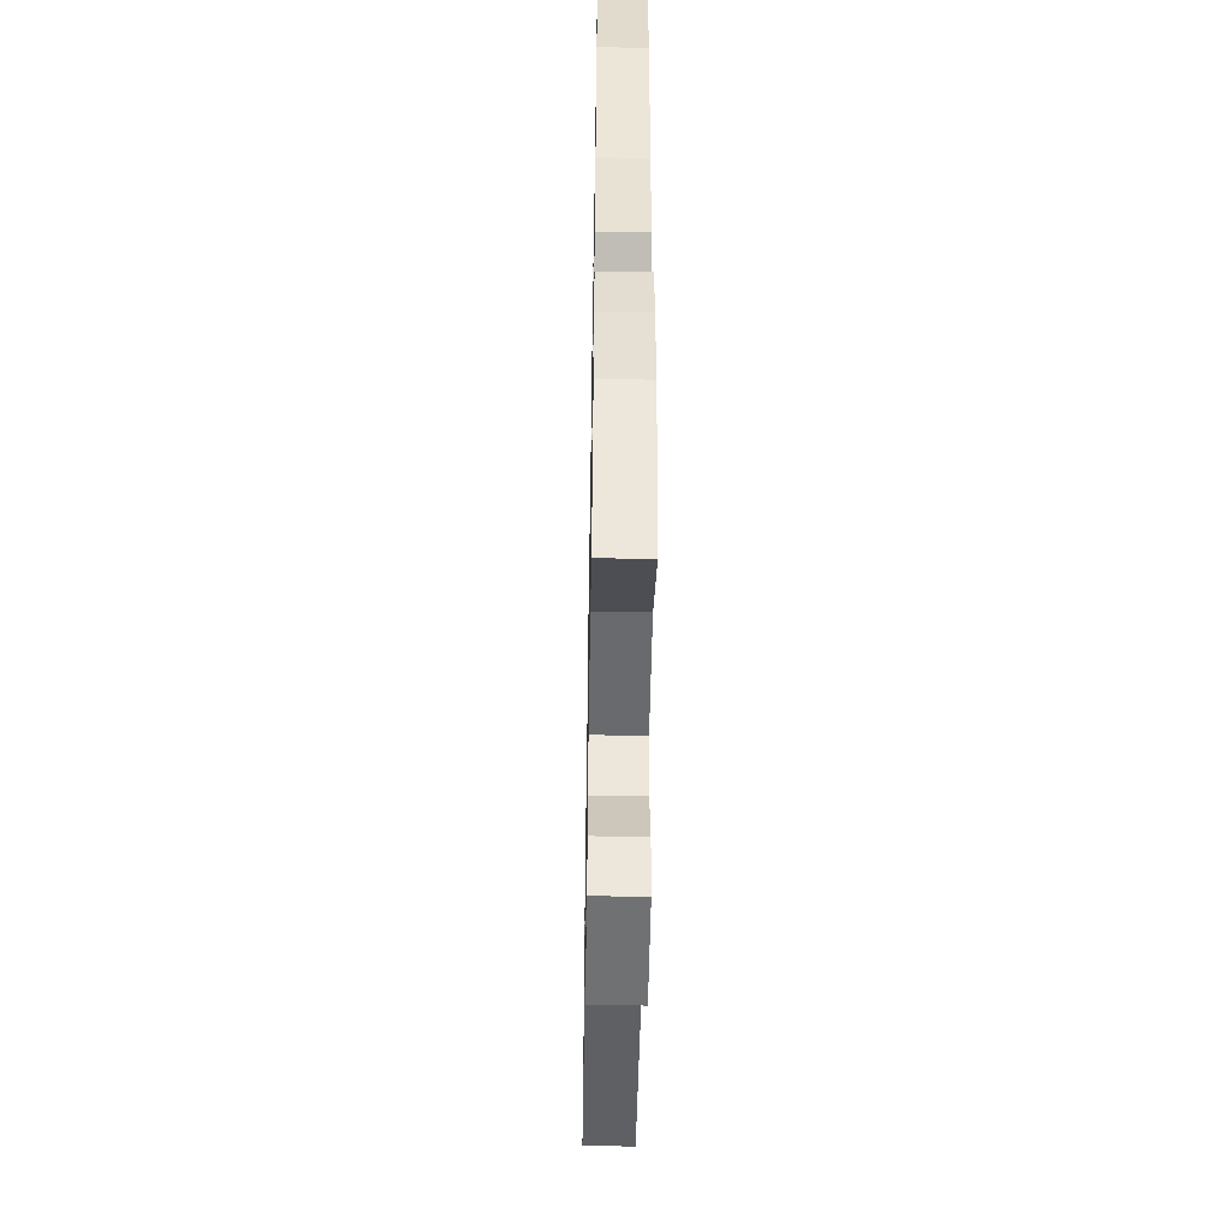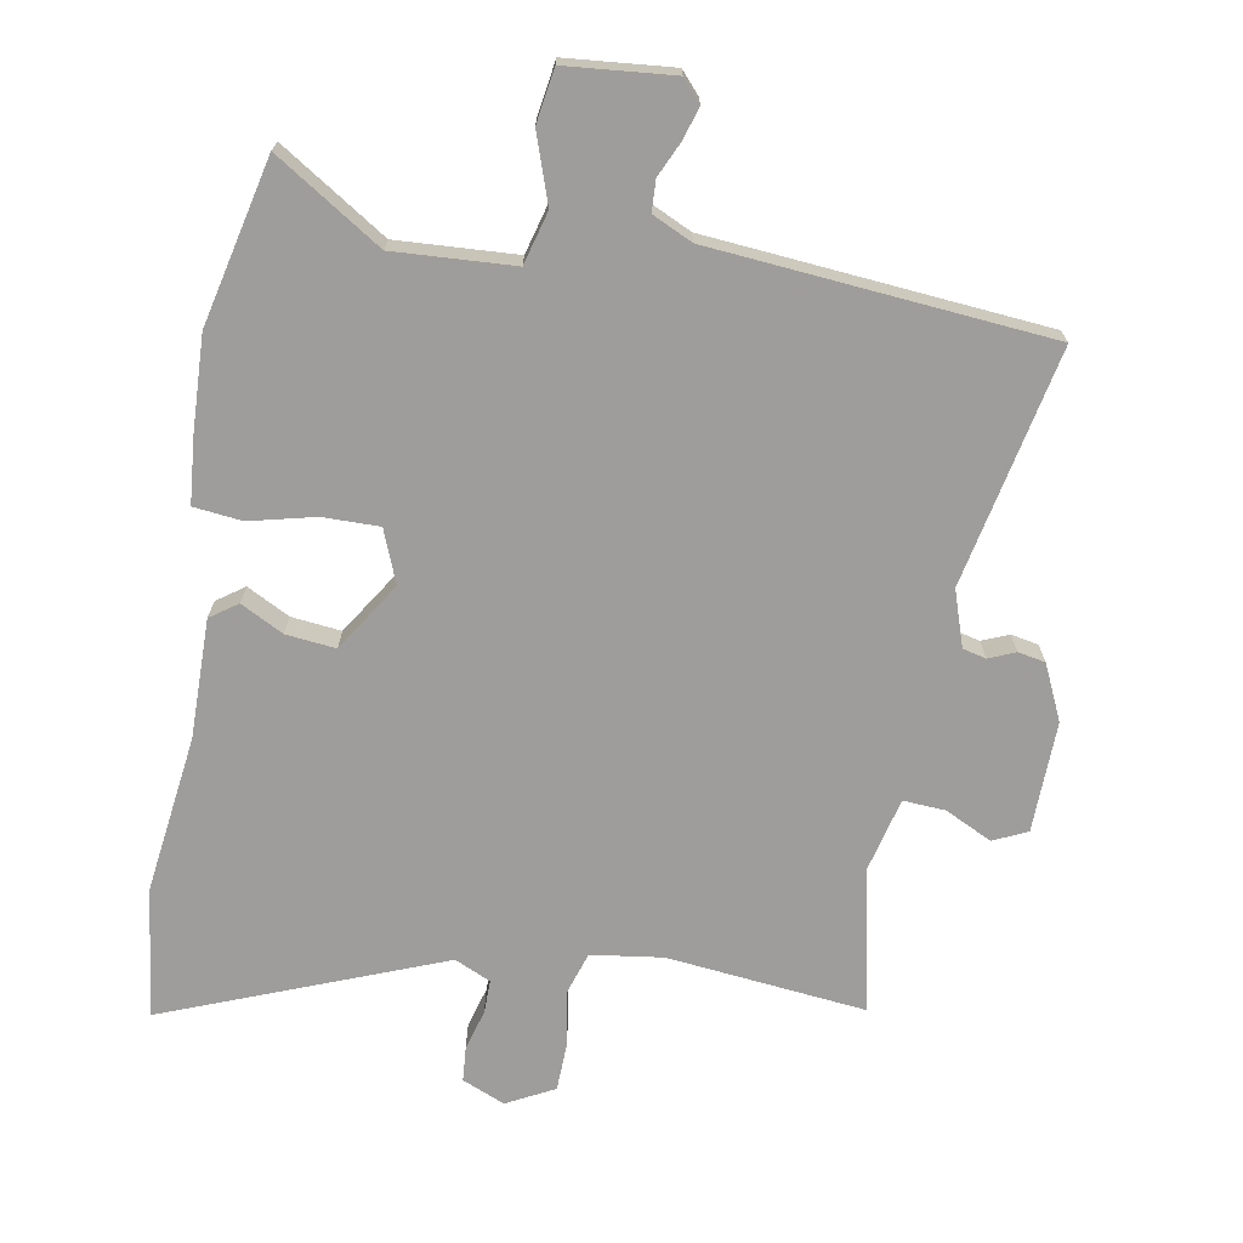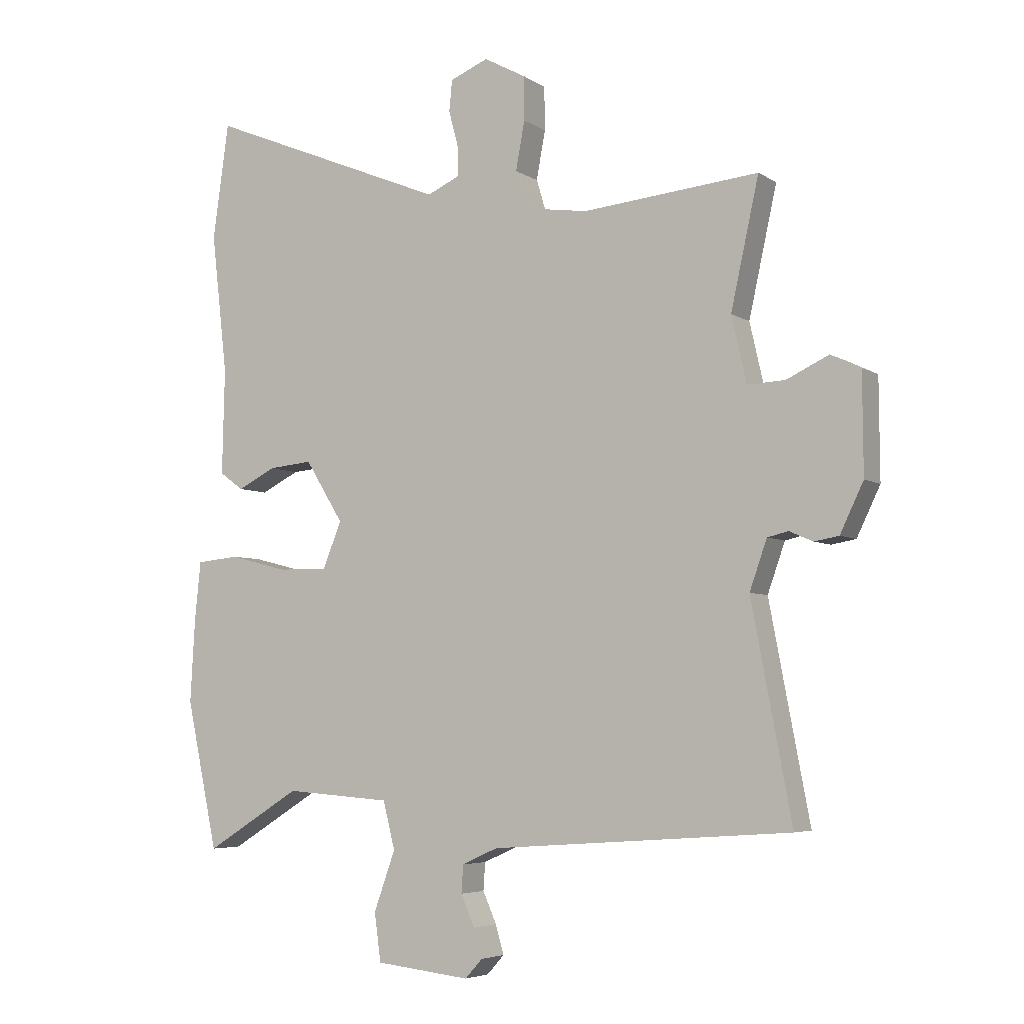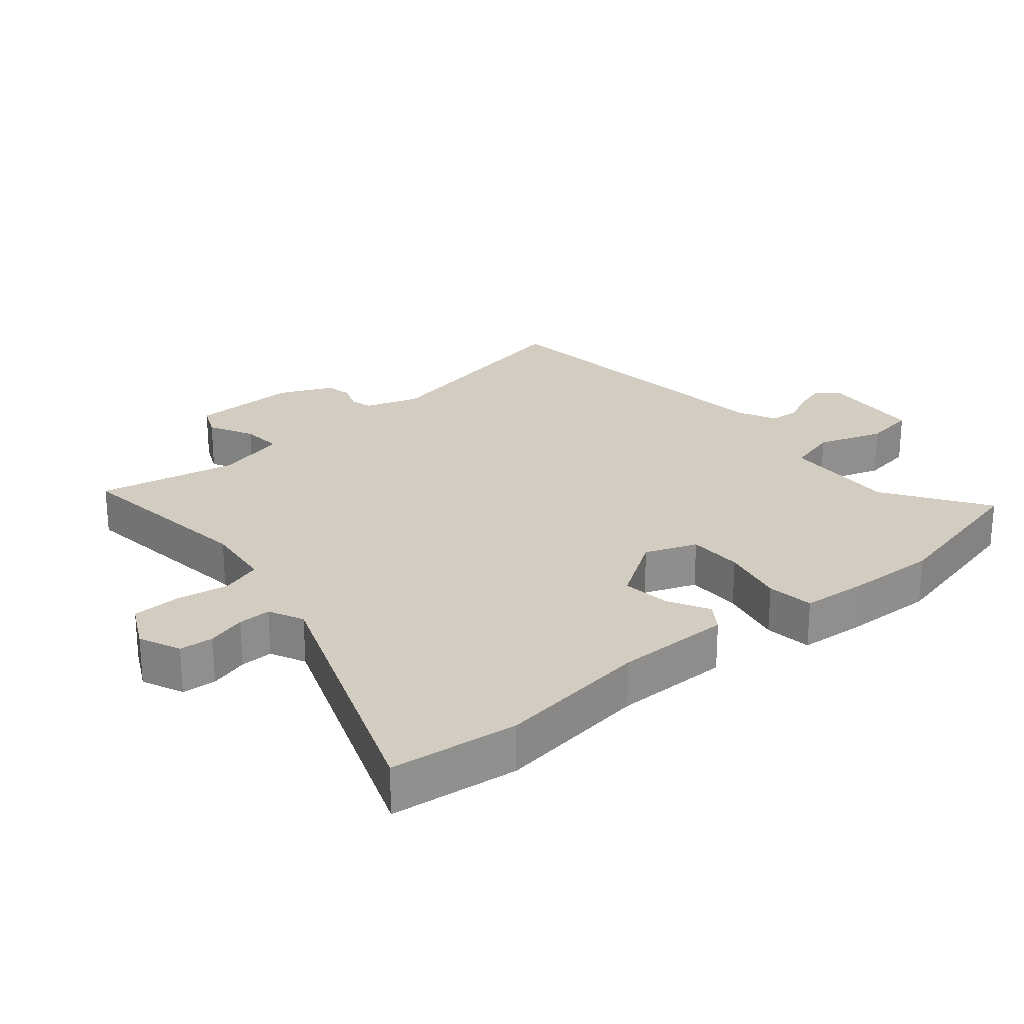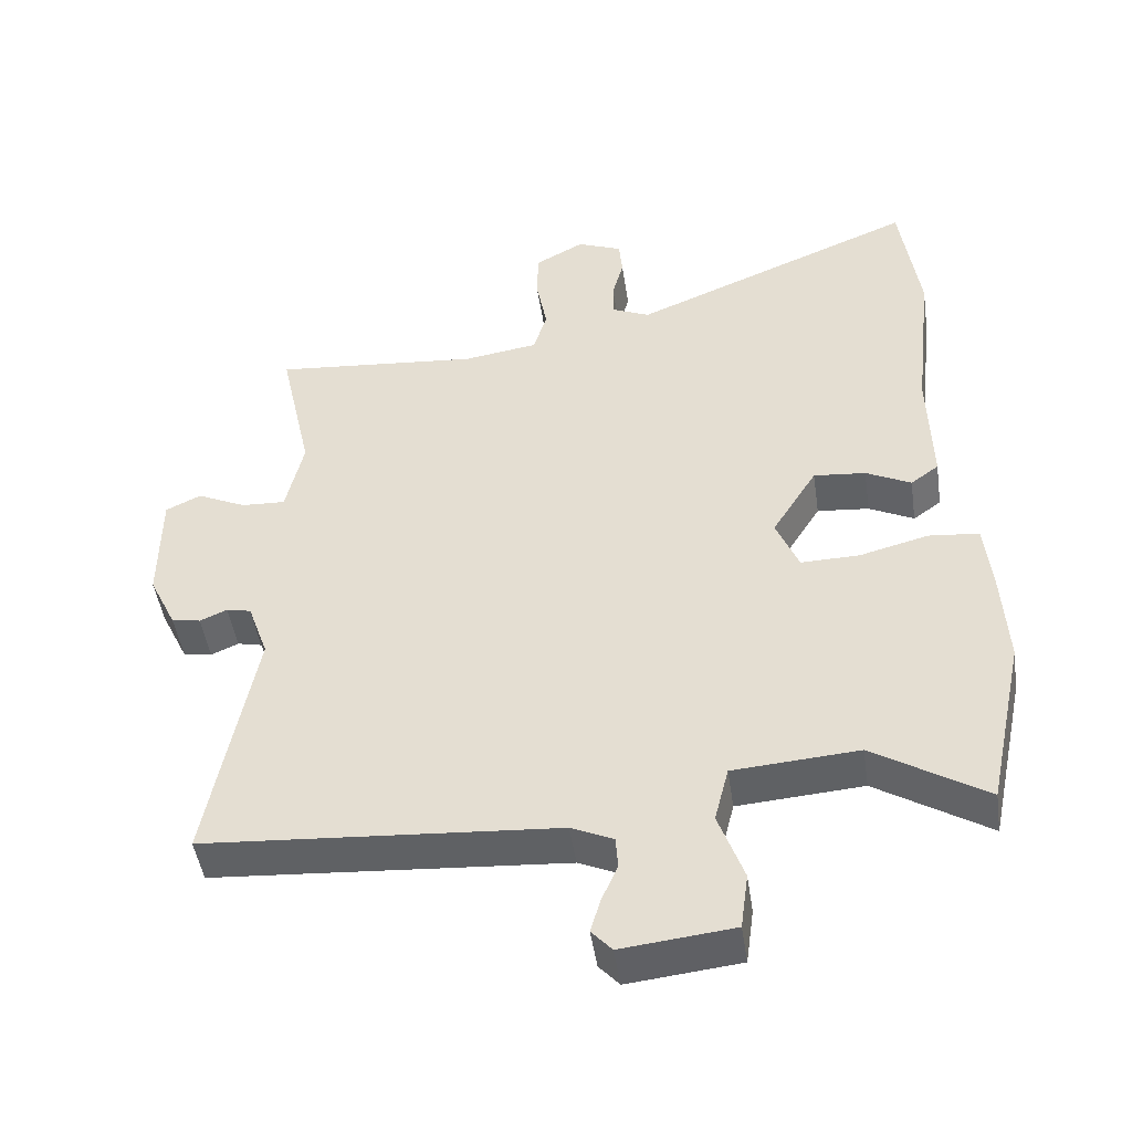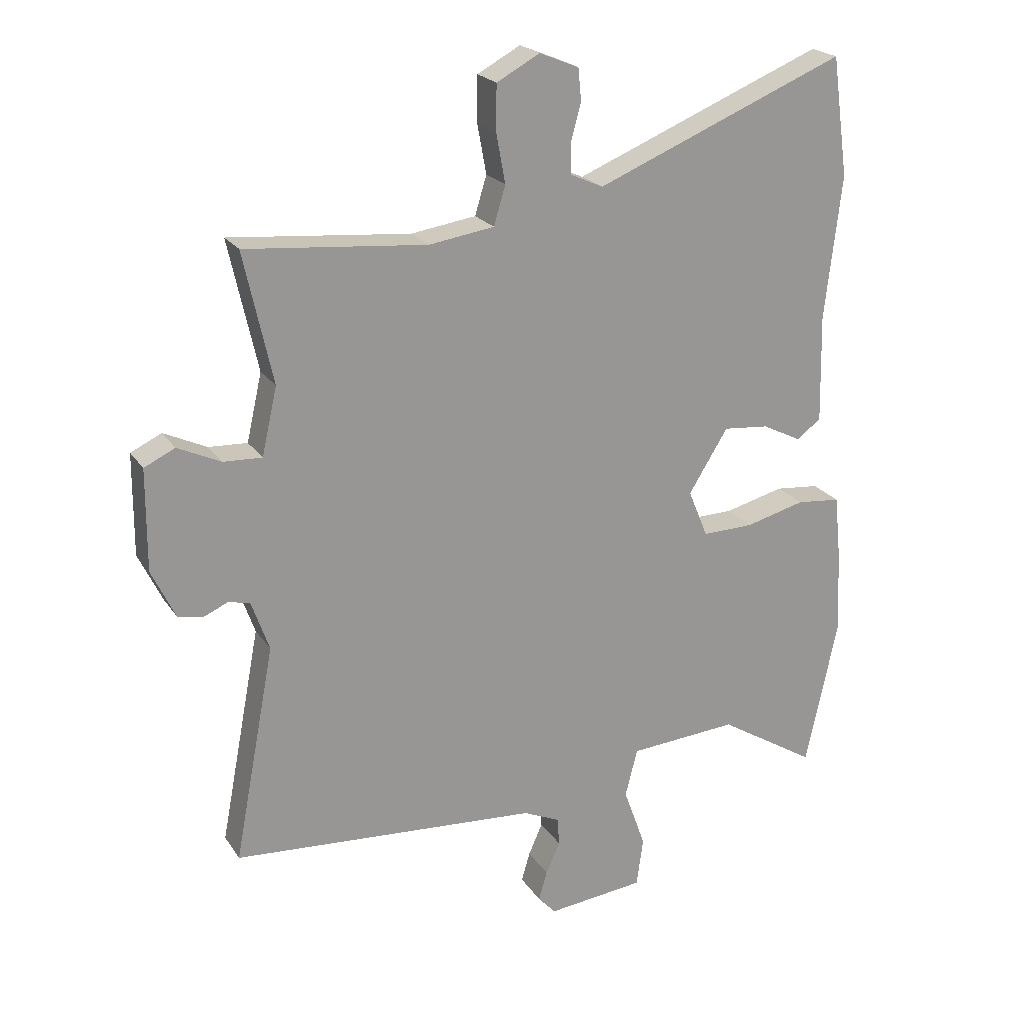
<metadata>
{"format":"obj","ext":"obj","renderer":"f3d","projection":"perspective","resolution":1024,"background":"white","views":[{"elev":-49.0,"azim":89.0,"up":"+Z"},{"elev":-70.4,"azim":169.1,"up":"+Y"},{"elev":-5.2,"azim":-150.9,"up":"+Z"},{"elev":24.6,"azim":48.4,"up":"+Y"},{"elev":-47.0,"azim":8.4,"up":"+Z"},{"elev":21.8,"azim":-24.6,"up":"+Z"}]}
</metadata>
<code>
v 0.54 0.07 -0.315
v 0.487 0.07 -0.562
v 0.327 0.07 -0.463
v 0.149 0.07 -0.476
v 0.129 0.07 -0.555
v 0.165 0.07 -0.655
v 0.154 0.07 -0.735
v -0.005 0.07 -0.752
v -0.034 0.07 -0.72
v -0.02 0.07 -0.672
v 0.003 0.07 -0.62
v 0 0.07 -0.574
v -0.06 0.07 -0.547
v -0.562 0.07 -0.511
v -0.495 0.07 -0.157
v -0.524 0.07 -0.075
v -0.559 0.07 -0.067
v -0.598 0.07 -0.084
v -0.639 0.07 -0.077
v -0.678 0.07 0.004
v -0.677 0.07 0.169
v -0.627 0.07 0.193
v -0.557 0.07 0.16
v -0.494 0.07 0.157
v -0.469 0.07 0.267
v -0.516 0.07 0.48
v -0.221 0.07 0.453
v -0.115 0.07 0.469
v -0.096 0.07 0.532
v -0.111 0.07 0.613
v -0.11 0.07 0.686
v -0.04 0.07 0.724
v 0.024 0.07 0.698
v 0.029 0.07 0.646
v 0.013 0.07 0.586
v 0.013 0.07 0.536
v 0.067 0.07 0.512
v 0.475 0.07 0.679
v 0.502 0.07 0.485
v 0.475 0.07 0.251
v 0.479 0.07 0.074
v 0.439 0.07 0.045
v 0.375 0.07 0.077
v 0.301 0.07 0.084
v 0.237 0.07 -0.019
v 0.269 0.07 -0.097
v 0.353 0.07 -0.095
v 0.45 0.07 -0.07
v 0.522 0.07 -0.077
v 0.532 0.07 -0.174
v 0.54 0 -0.315
v 0.487 0 -0.562
v 0.327 0 -0.463
v 0.149 0 -0.476
v 0.129 0 -0.555
v 0.165 0 -0.655
v 0.154 0 -0.735
v -0.005 0 -0.752
v -0.034 0 -0.72
v -0.02 0 -0.672
v 0.003 0 -0.62
v 0 0 -0.574
v -0.06 0 -0.547
v -0.562 0 -0.511
v -0.495 0 -0.157
v -0.524 0 -0.075
v -0.559 0 -0.067
v -0.598 0 -0.084
v -0.639 0 -0.077
v -0.678 0 0.004
v -0.677 0 0.169
v -0.627 0 0.193
v -0.557 0 0.16
v -0.494 0 0.157
v -0.469 0 0.267
v -0.516 0 0.48
v -0.221 0 0.453
v -0.115 0 0.469
v -0.096 0 0.532
v -0.111 0 0.613
v -0.11 0 0.686
v -0.04 0 0.724
v 0.024 0 0.698
v 0.029 0 0.646
v 0.013 0 0.586
v 0.013 0 0.536
v 0.067 0 0.512
v 0.475 0 0.679
v 0.502 0 0.485
v 0.475 0 0.251
v 0.479 0 0.074
v 0.439 0 0.045
v 0.375 0 0.077
v 0.301 0 0.084
v 0.237 0 -0.019
v 0.269 0 -0.097
v 0.353 0 -0.095
v 0.45 0 -0.07
v 0.522 0 -0.077
v 0.532 0 -0.174
f 47 48 49 50
f 46 47 50 1
f 40 41 42 43
f 40 43 44
f 37 38 39 40
f 36 37 40 44
f 32 33 34 35
f 32 35 36
f 29 30 31 32
f 29 32 36
f 28 29 36 44
f 25 26 27
f 24 25 27 28
f 20 21 22 23
f 20 23 24
f 17 18 19 20
f 16 17 20 24
f 15 16 24 28
f 13 14 15 28
f 8 9 10 11
f 6 7 8 11
f 5 6 11 12
f 4 5 12 13
f 46 1 2 3
f 45 46 3 4
f 28 44 45
f 4 13 28 45
f 100 99 98 97
f 51 100 97 96
f 93 92 91 90
f 94 93 90
f 90 89 88 87
f 94 90 87 86
f 85 84 83 82
f 86 85 82
f 82 81 80 79
f 86 82 79
f 94 86 79 78
f 77 76 75
f 78 77 75 74
f 73 72 71 70
f 74 73 70
f 70 69 68 67
f 74 70 67 66
f 78 74 66 65
f 78 65 64 63
f 61 60 59 58
f 61 58 57 56
f 62 61 56 55
f 63 62 55 54
f 53 52 51 96
f 54 53 96 95
f 95 94 78
f 95 78 63 54
f 1 51 52 2
f 2 52 53 3
f 3 53 54 4
f 4 54 55 5
f 5 55 56 6
f 6 56 57 7
f 7 57 58 8
f 8 58 59 9
f 9 59 60 10
f 10 60 61 11
f 11 61 62 12
f 12 62 63 13
f 13 63 64 14
f 14 64 65 15
f 15 65 66 16
f 16 66 67 17
f 17 67 68 18
f 18 68 69 19
f 19 69 70 20
f 20 70 71 21
f 21 71 72 22
f 22 72 73 23
f 23 73 74 24
f 24 74 75 25
f 25 75 76 26
f 26 76 77 27
f 27 77 78 28
f 28 78 79 29
f 29 79 80 30
f 30 80 81 31
f 31 81 82 32
f 32 82 83 33
f 33 83 84 34
f 34 84 85 35
f 35 85 86 36
f 36 86 87 37
f 37 87 88 38
f 38 88 89 39
f 39 89 90 40
f 40 90 91 41
f 41 91 92 42
f 42 92 93 43
f 43 93 94 44
f 44 94 95 45
f 45 95 96 46
f 46 96 97 47
f 47 97 98 48
f 48 98 99 49
f 49 99 100 50
f 50 100 51 1

</code>
